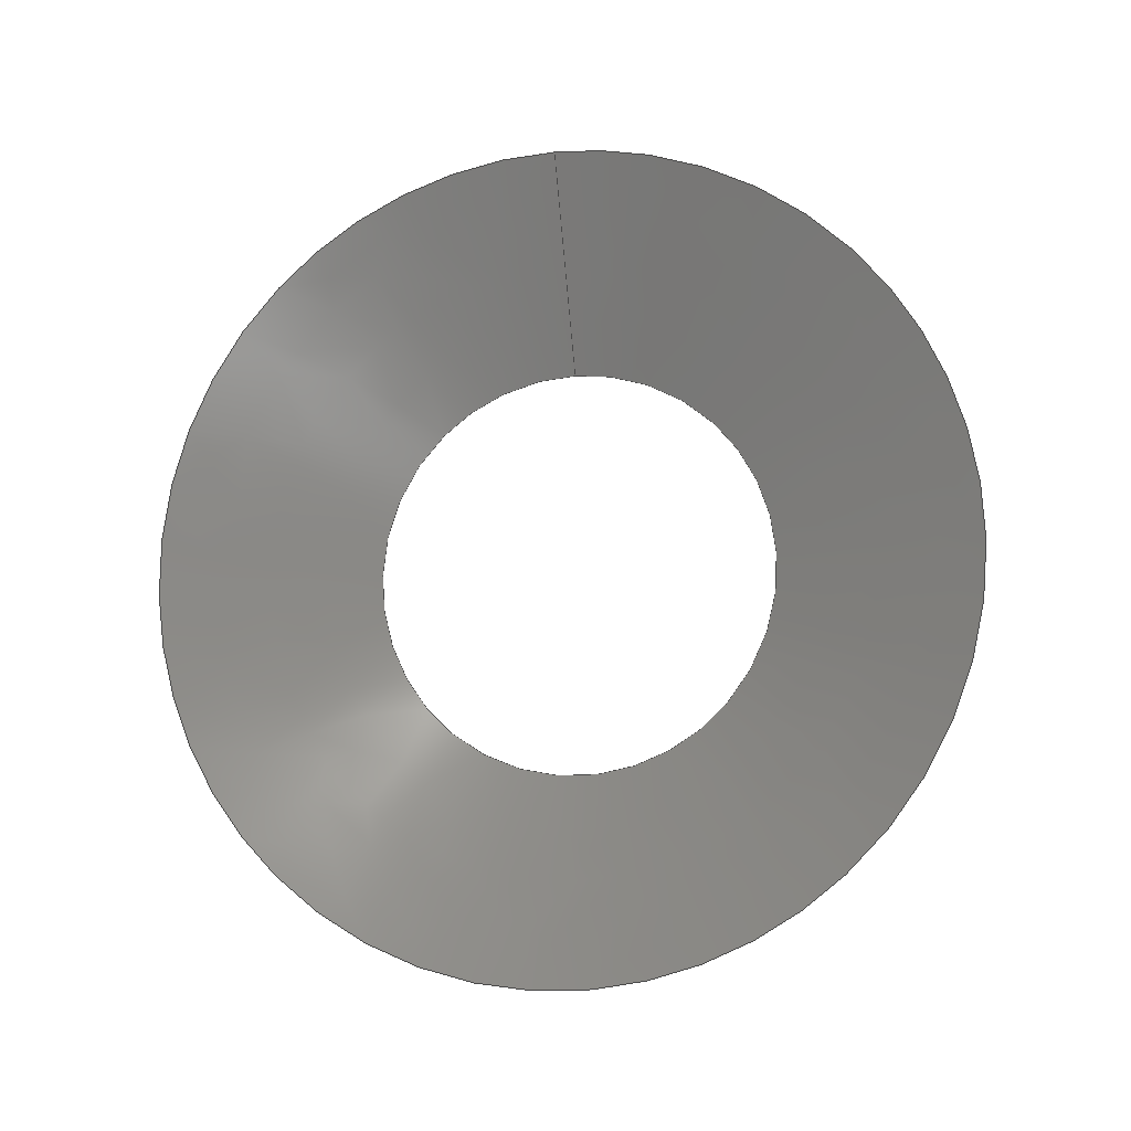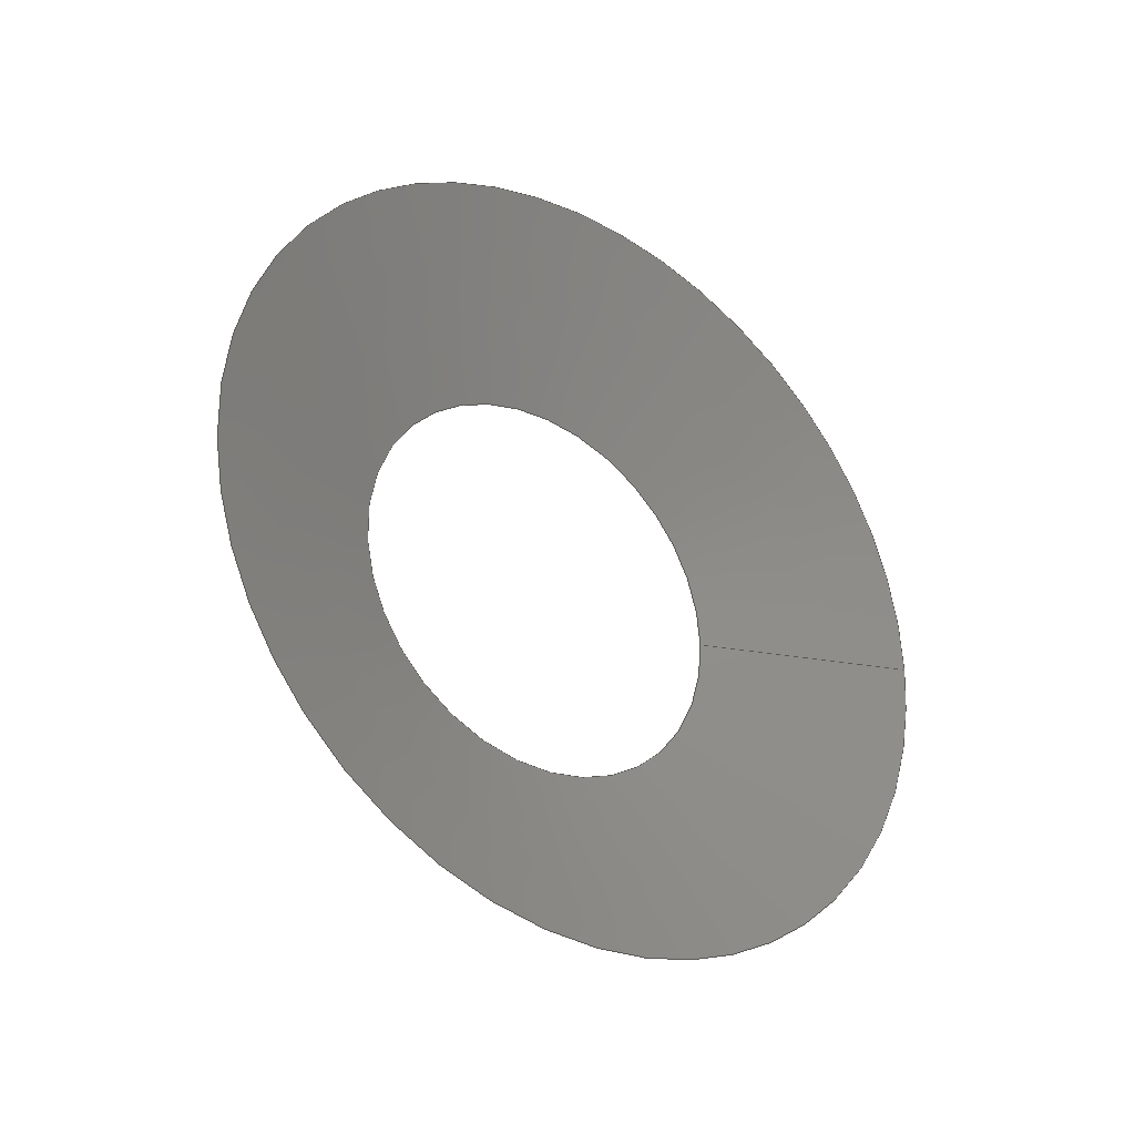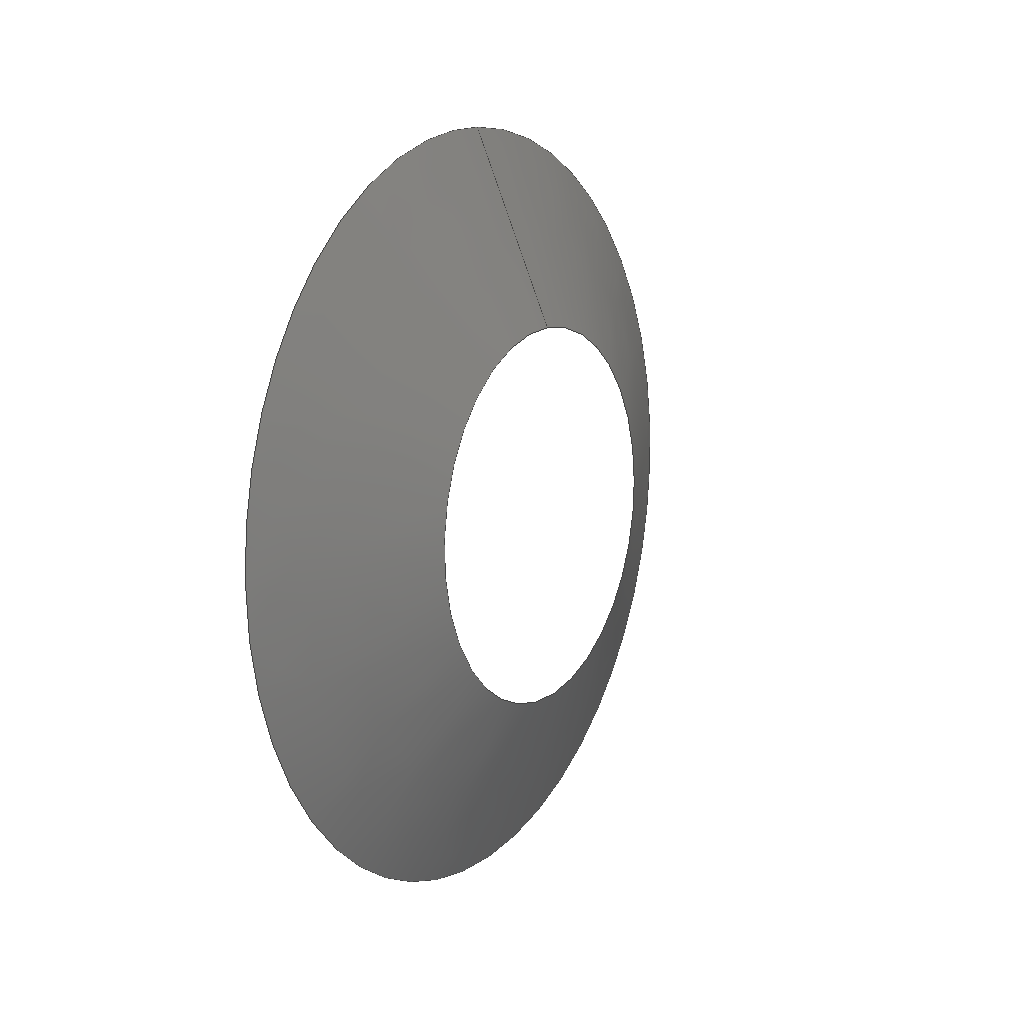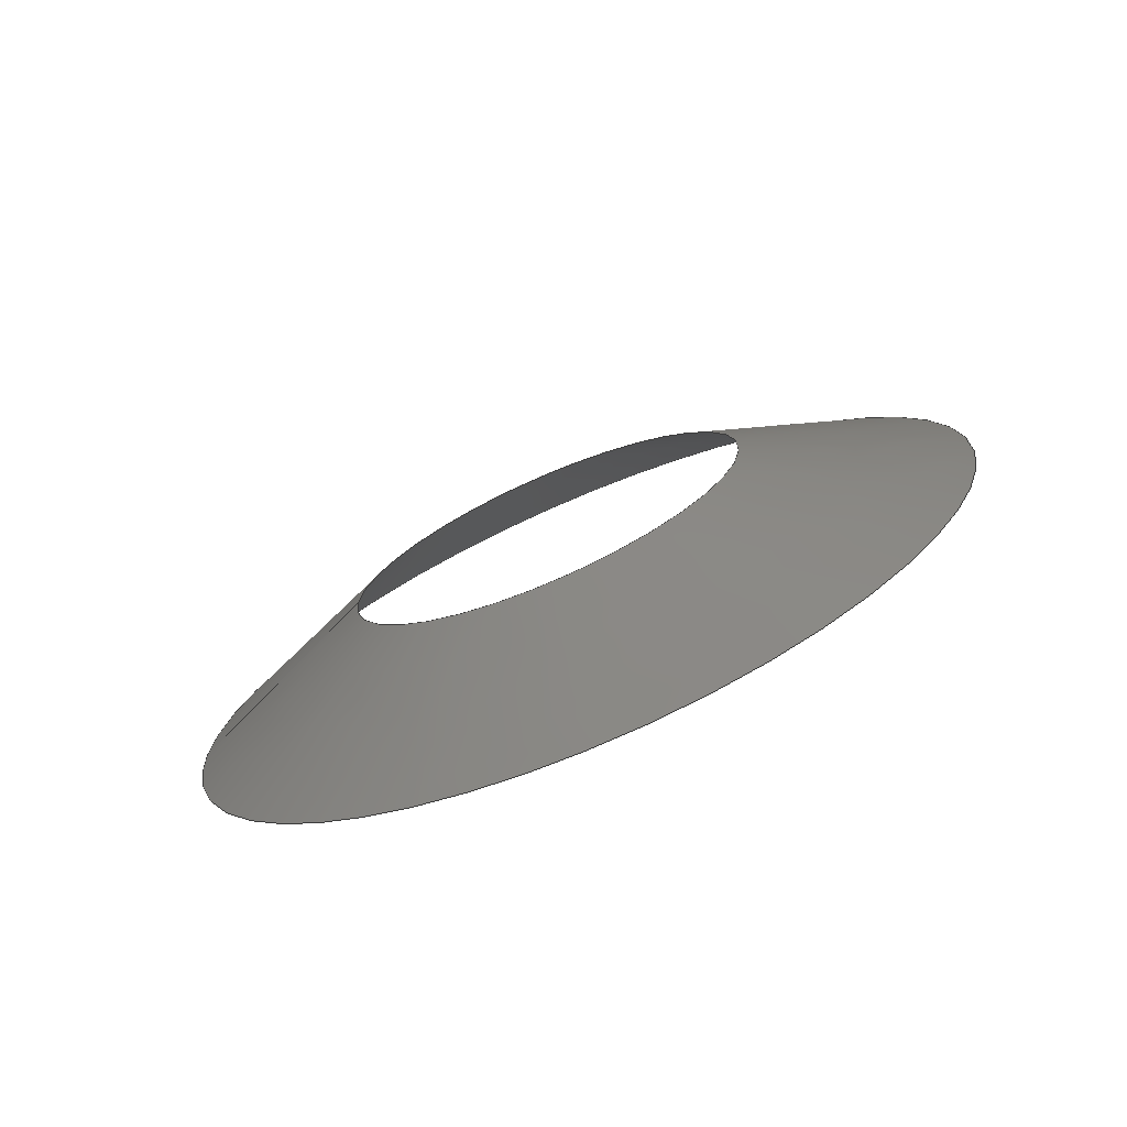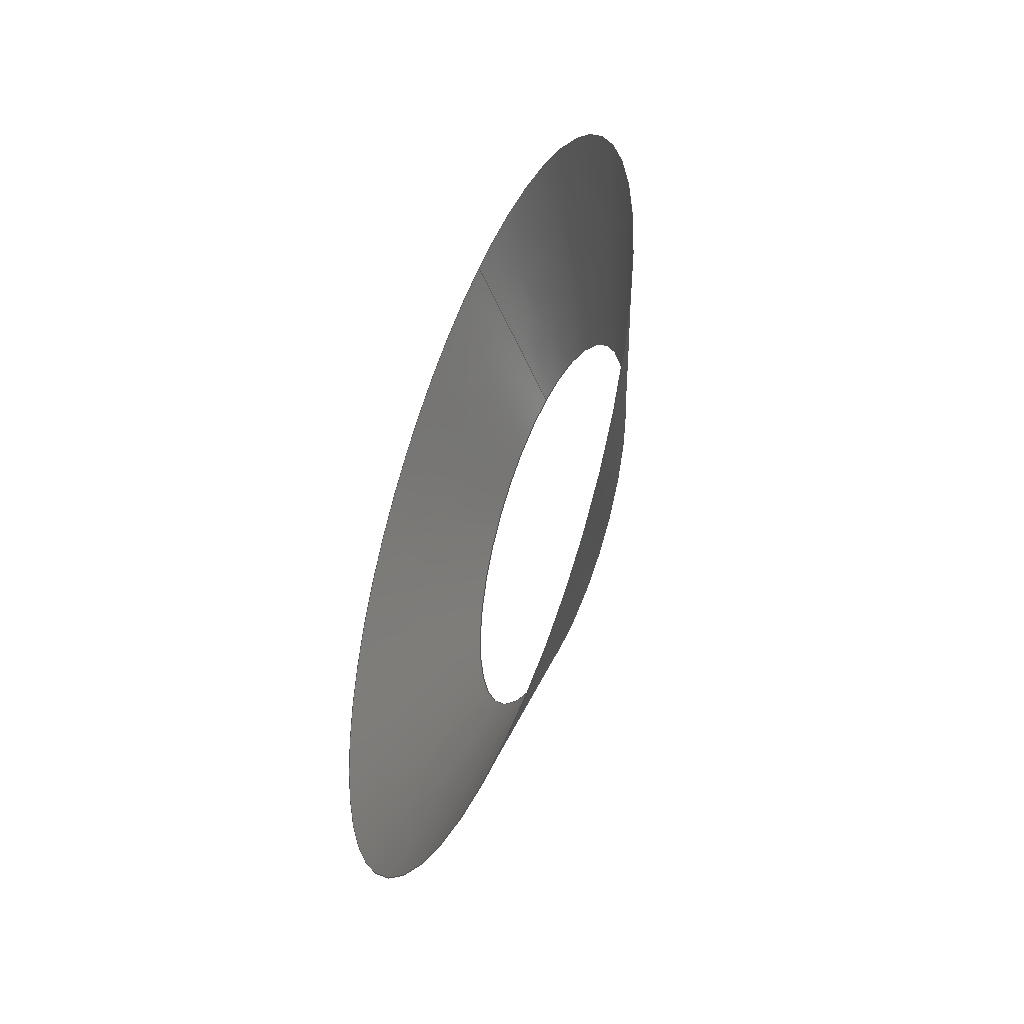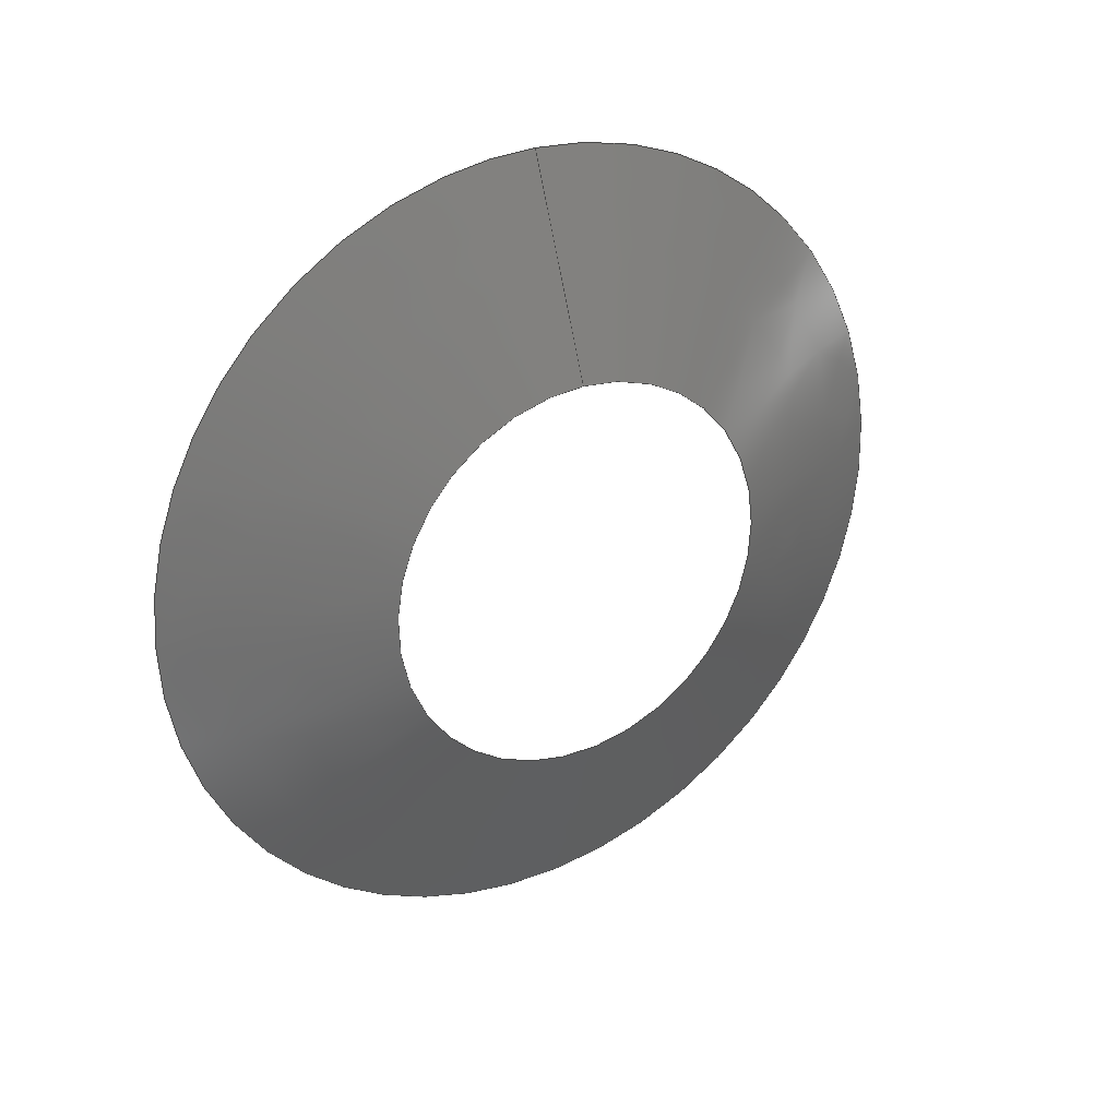
<metadata>
{"format":"iges","ext":"igs","renderer":"f3d","projection":"perspective","resolution":1024,"background":"white","views":[{"elev":-9.9,"azim":104.0,"up":"+Y"},{"elev":-31.4,"azim":53.6,"up":"+Z"},{"elev":11.6,"azim":-149.1,"up":"+Y"},{"elev":-73.6,"azim":-66.7,"up":"+Z"},{"elev":-45.7,"azim":157.9,"up":"+Y"},{"elev":28.0,"azim":-121.3,"up":"+Y"}]}
</metadata>
<code>

IGES obtained from Nurbs toolbox.
See <http://octave.sourceforge.net/nurbs/>.

1H,,1H;,13HNurbs toolbox,31Hphotocathode_200kV_optim_33igs,
12HOctave Nurbs,8Hnrb2iges,32,75,6,75,15,17HNurbs from Octave,1,6,1HM,
1000,1,10H20200.19,1e-06,1e+04,12HJacopo Corno,
19HGSCE - TU Darmstadt,3,0;
     128       1       0       0       0       0       0       0       0
     128       0       0      15       0                               0
128,8,1,2,1,0,0,0,0,0,0,0,0,0.25,             1
0.25,0.5,0.5,0.75,0.75,1,1,        1
1,0,0,1,1,1,0.7071,        1
1,0.7071,1,0.7071,1,0.7071,1,        1
1,0.7071,1,0.7071,1,0.7071,1,        1
0.7071,1,0.1905,0.0099,0,0.1905,0.0099,        1
0.0099,0.1905,0,0.0099,0.1905,-0.0099,0.0099,       1
0.1905,-0.0099,0,0.1905,-0.0099,-0.0099,              1
0.1905,-0,-0.0099,0.1905,0.0099,-0.0099,              1
0.1905,0.0099,-0,0.1947,0.02,0,0.1947,       1
0.02,0.02,0.1947,0,0.02,0.1947,-0.02,       1
0.02,0.1947,-0.02,0,0.1947,-0.02,               1
-0.02,0.1947,-0,-0.02,0.1947,0.02,              1
-0.02,0.1947,0.02,-0,0,1,               1
0,1,0,0;                                                 1
      4S      4G      2D     15P
</code>
